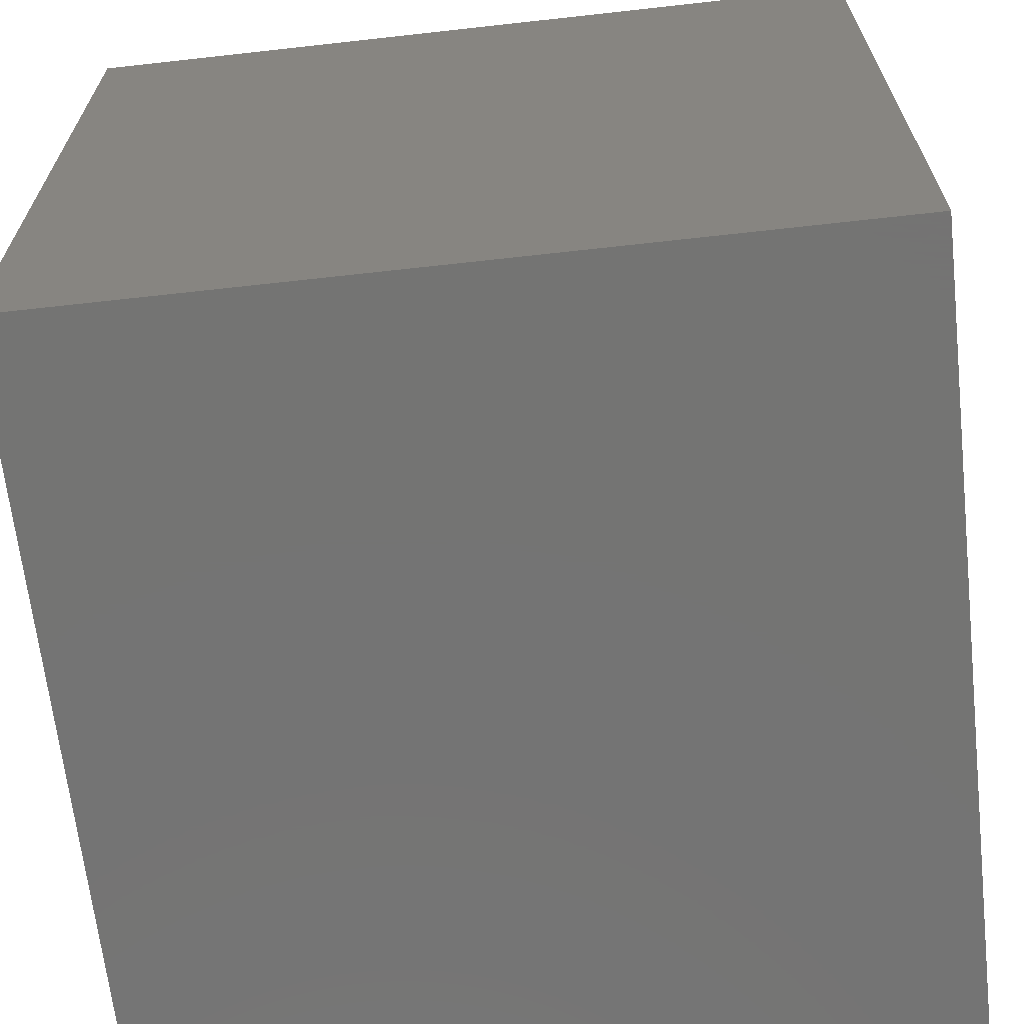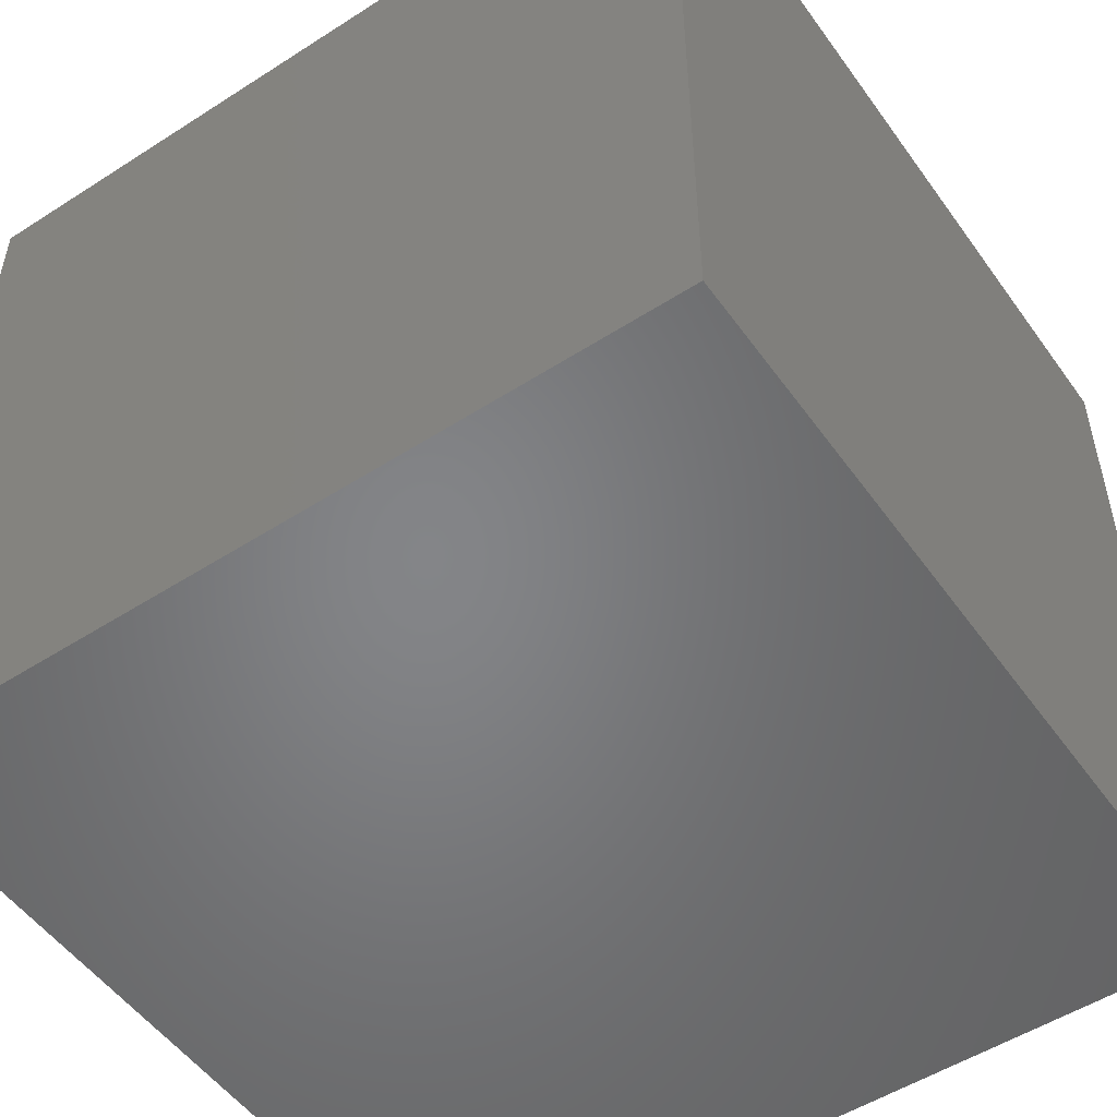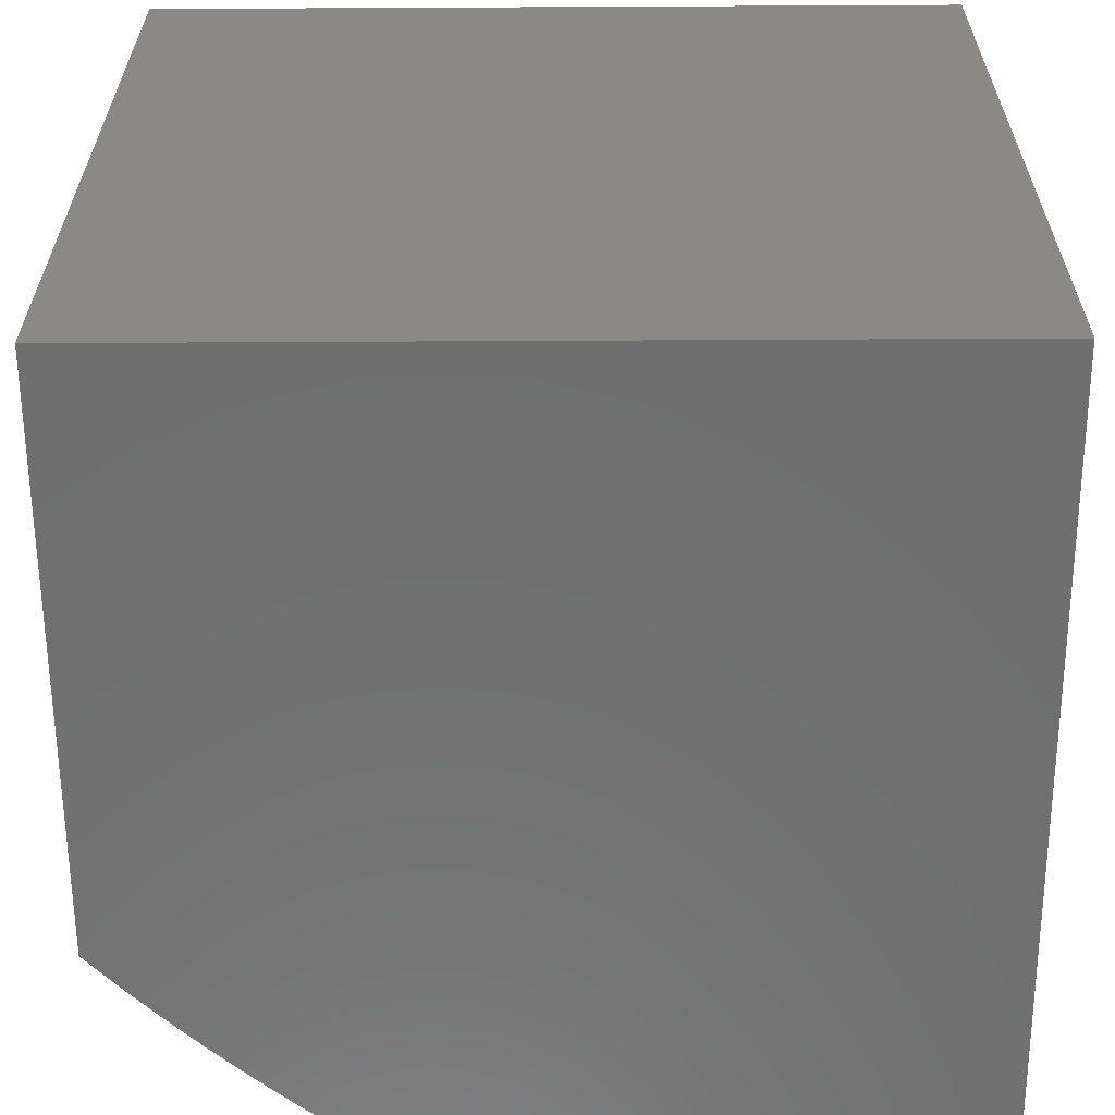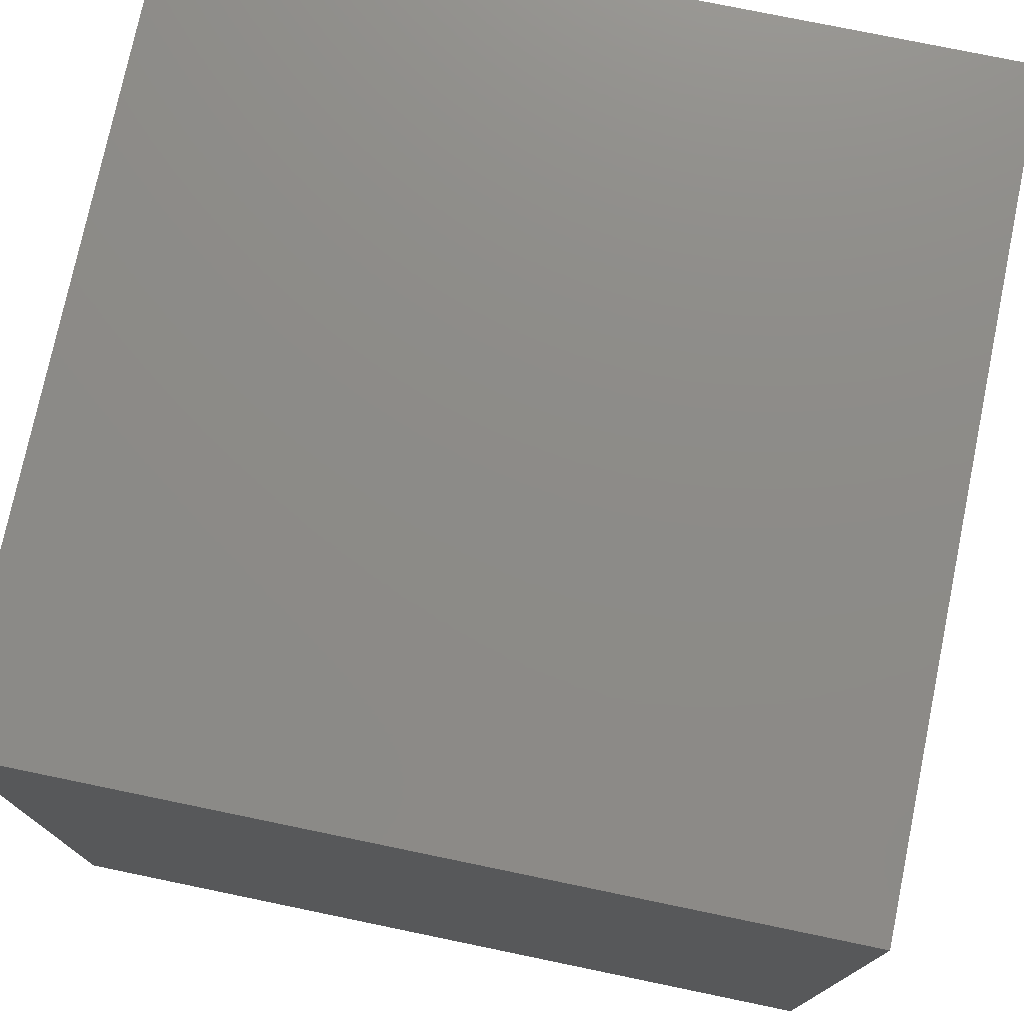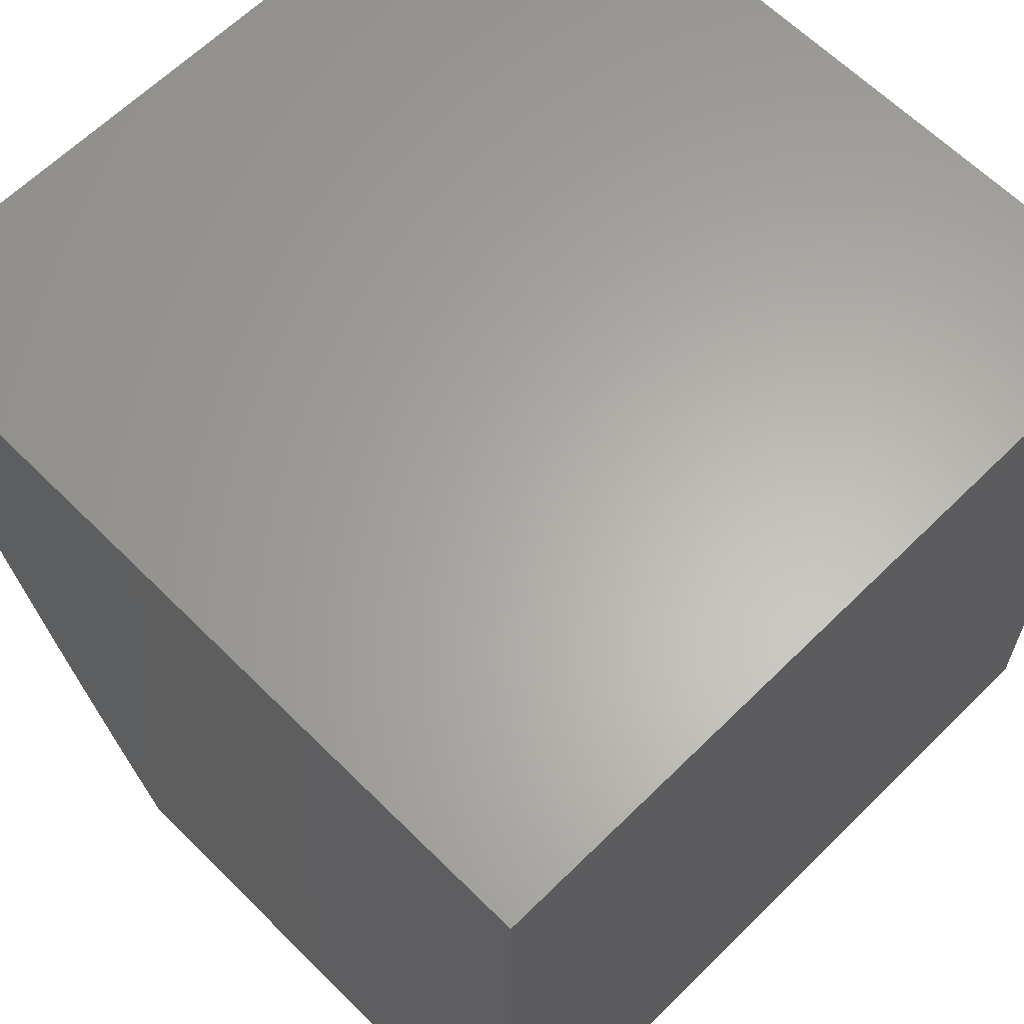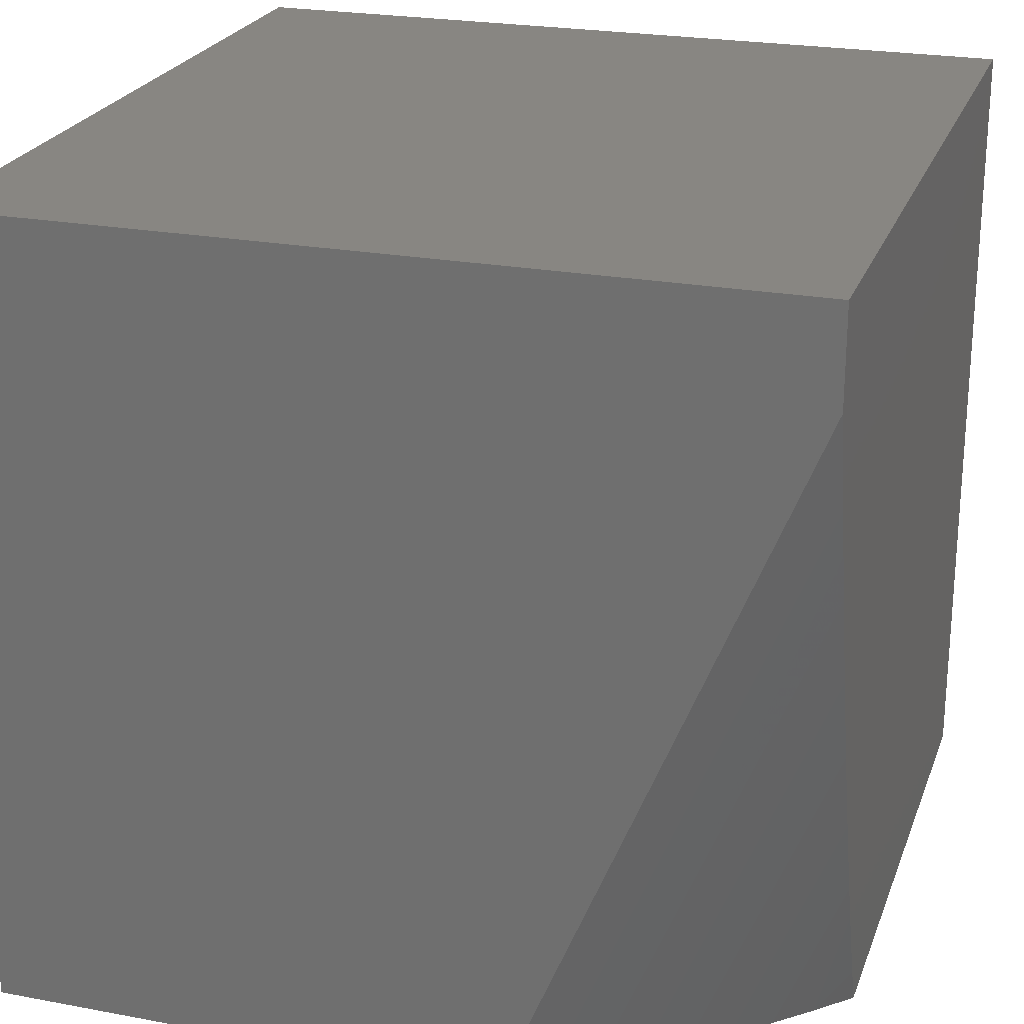
<metadata>
{"format":"stl","ext":"stl","renderer":"f3d","projection":"perspective","resolution":1024,"background":"white","views":[{"elev":-66.1,"azim":-83.6,"up":"+Z"},{"elev":-52.2,"azim":-145.3,"up":"+Y"},{"elev":-61.5,"azim":-179.7,"up":"+Y"},{"elev":75.8,"azim":-168.3,"up":"+Y"},{"elev":63.3,"azim":135.1,"up":"+Y"},{"elev":23.7,"azim":17.4,"up":"+Y"}]}
</metadata>
<code>
# stl→obj: 32 verts, 60 faces
v 9 18.88 2
v 8.639 18 2
v 9 18.82 1.983
v 8.688 18 1.967
v 9 18.76 1.967
v 9 18.7 1.949
v 8.736 18 1.932
v 9 18.64 1.932
v 9 18.59 1.914
v 8.783 18 1.896
v 9 18.53 1.896
v 9 18.47 1.878
v 8.828 18 1.859
v 9 18.42 1.859
v 9 18.36 1.84
v 8.873 18 1.821
v 9 18.31 1.821
v 9 18.26 1.801
v 8.917 18 1.781
v 9 18.2 1.781
v 9 18.15 1.761
v 8.959 18 1.74
v 9 18.1 1.74
v 9 18.05 1.72
v 9 18 1.699
v 9 18 1
v 8 18 1
v 8 18 2
v 8 19 2
v 9 19 2
v 9 19 1
v 8 19 1
f 1 2 3
f 3 2 4
f 3 4 5
f 5 4 6
f 6 4 7
f 6 7 8
f 8 7 9
f 9 7 10
f 9 10 11
f 11 10 12
f 12 10 13
f 12 13 14
f 14 13 15
f 15 13 16
f 15 16 17
f 17 16 18
f 18 16 19
f 18 19 20
f 20 19 21
f 21 19 22
f 21 22 23
f 23 22 24
f 24 22 25
f 25 22 26
f 26 22 19
f 26 19 27
f 27 19 16
f 27 16 13
f 13 10 27
f 27 10 7
f 27 7 4
f 4 2 27
f 27 2 28
f 28 2 29
f 29 2 1
f 29 1 30
f 26 27 31
f 31 27 32
f 29 32 28
f 28 32 27
f 30 31 29
f 29 31 32
f 1 3 30
f 30 3 31
f 31 3 5
f 31 5 6
f 6 8 31
f 31 8 9
f 31 9 11
f 11 12 31
f 31 12 14
f 31 14 15
f 15 17 31
f 31 17 26
f 26 17 18
f 26 18 20
f 20 21 26
f 26 21 23
f 26 23 24
f 24 25 26

</code>
